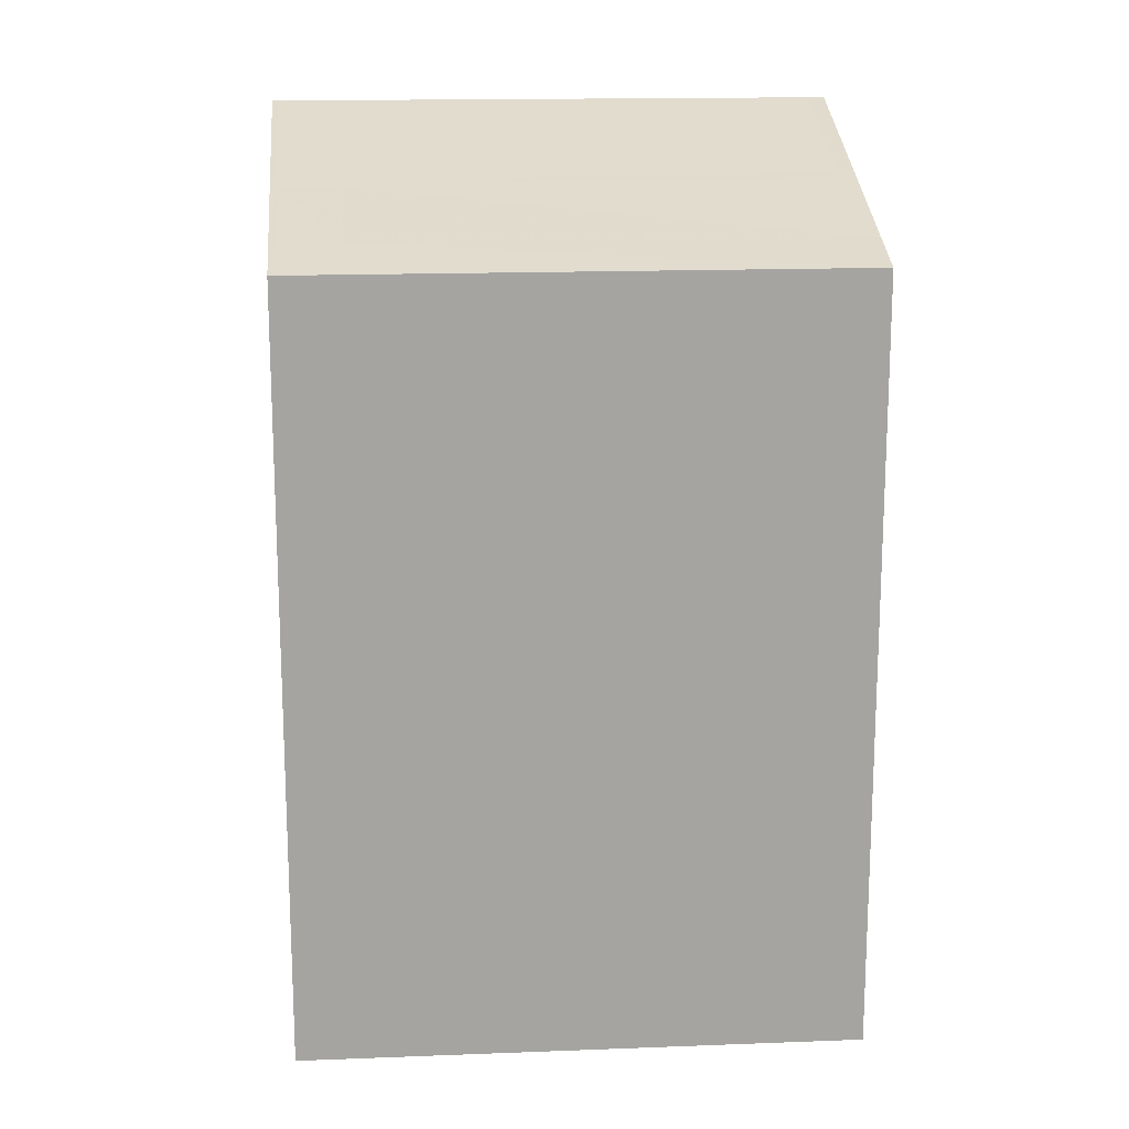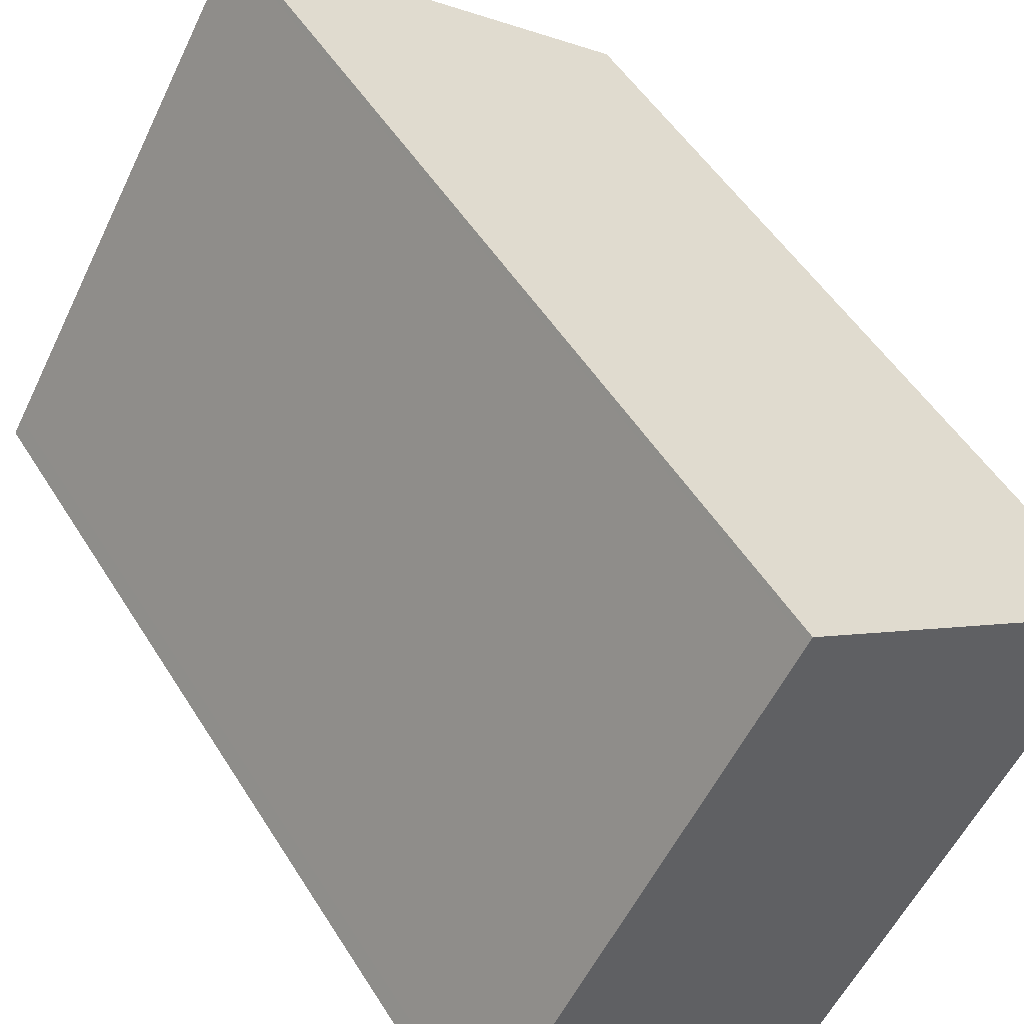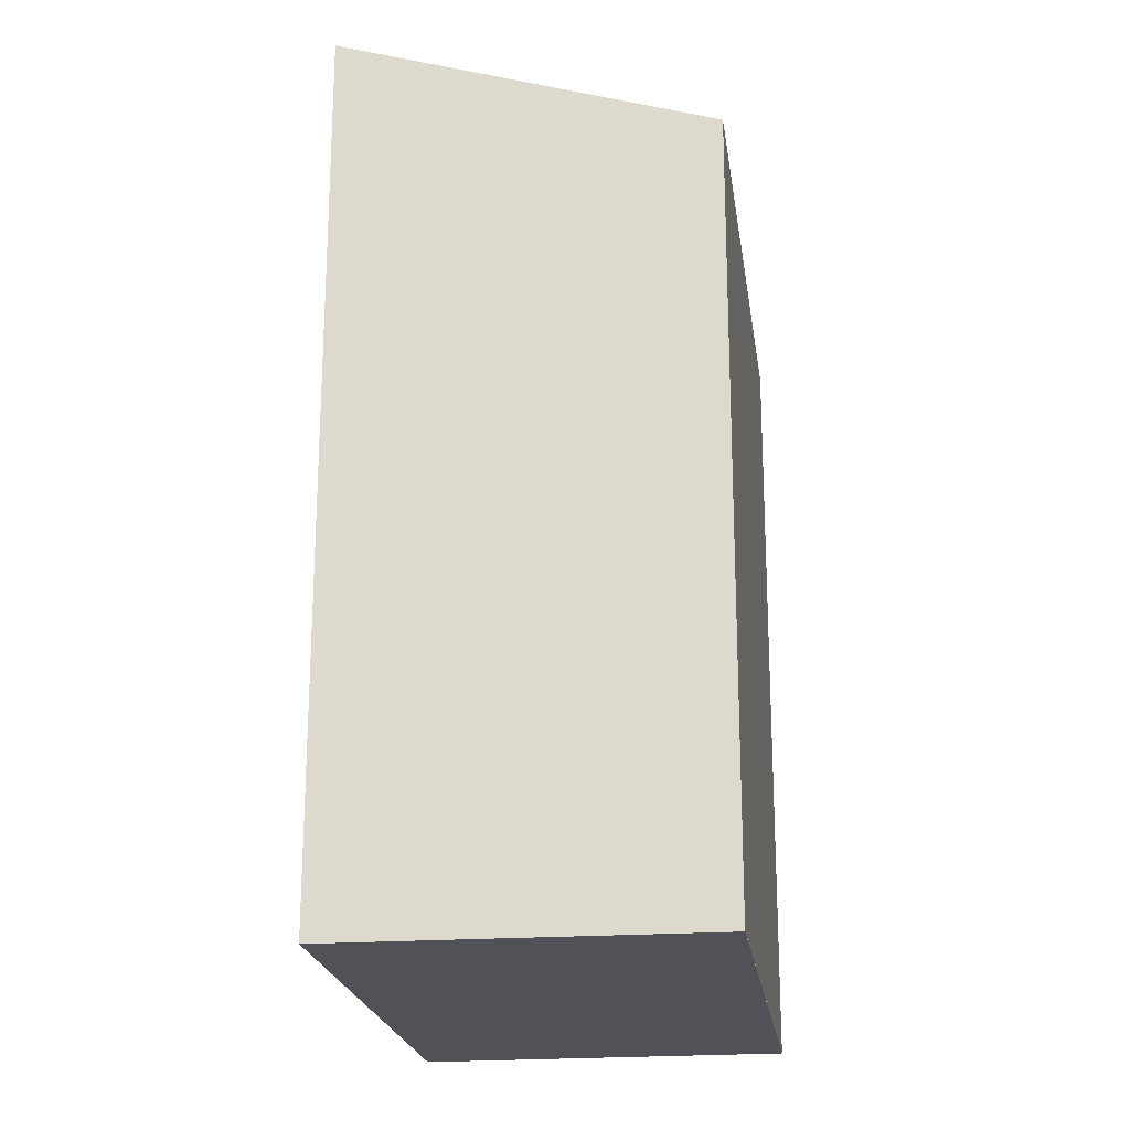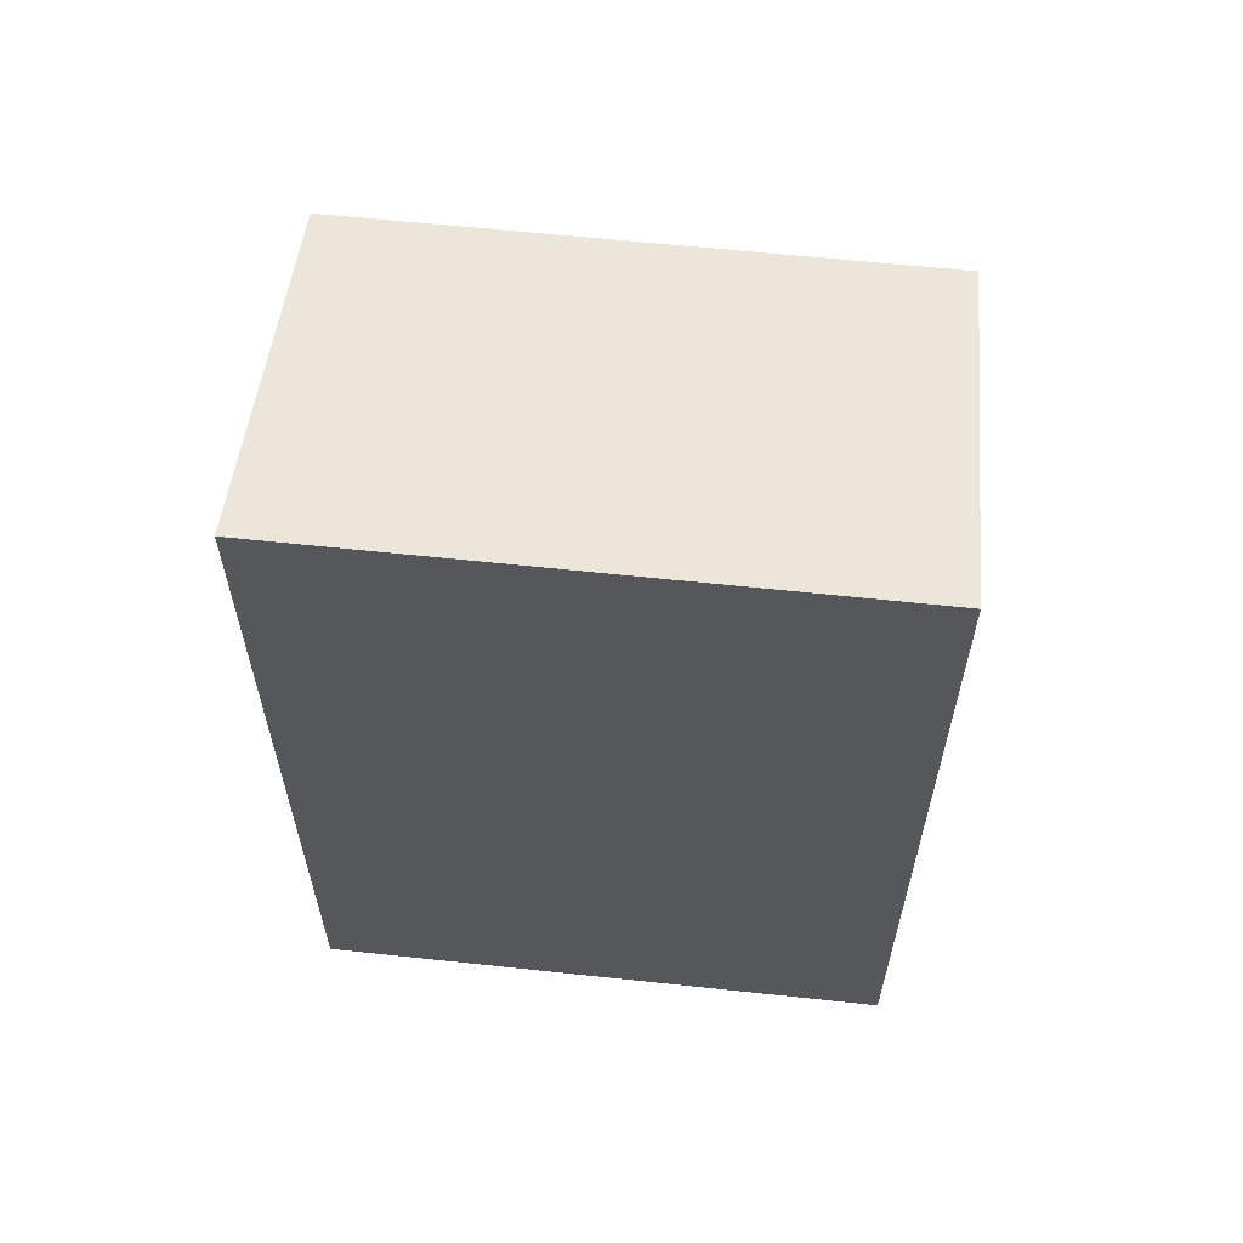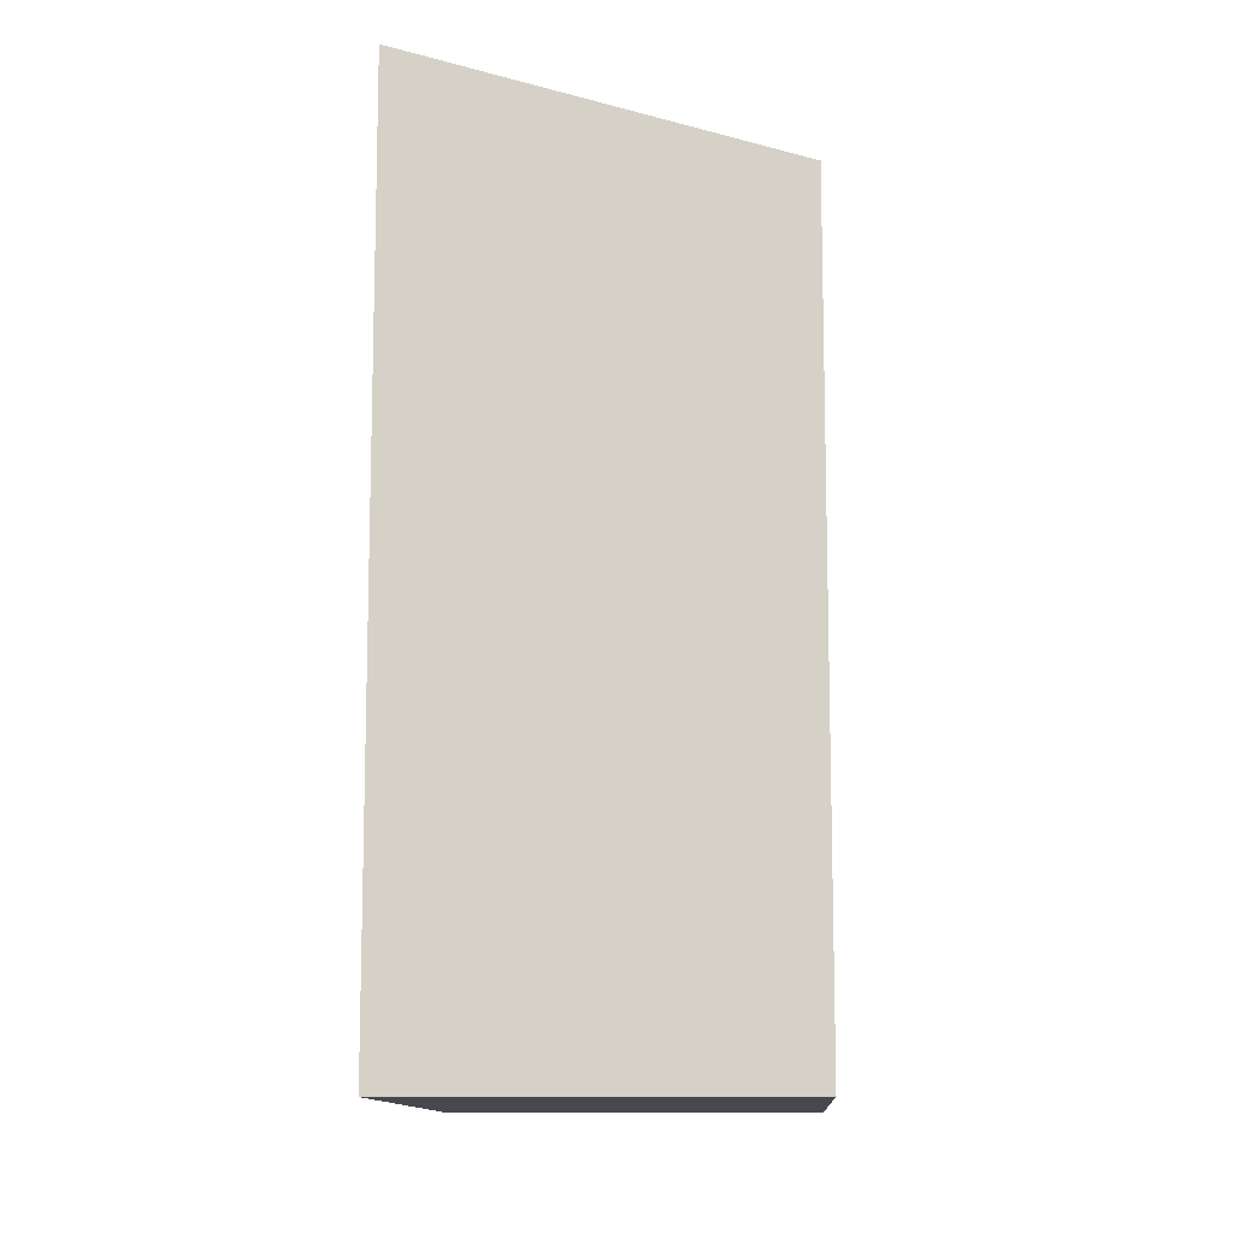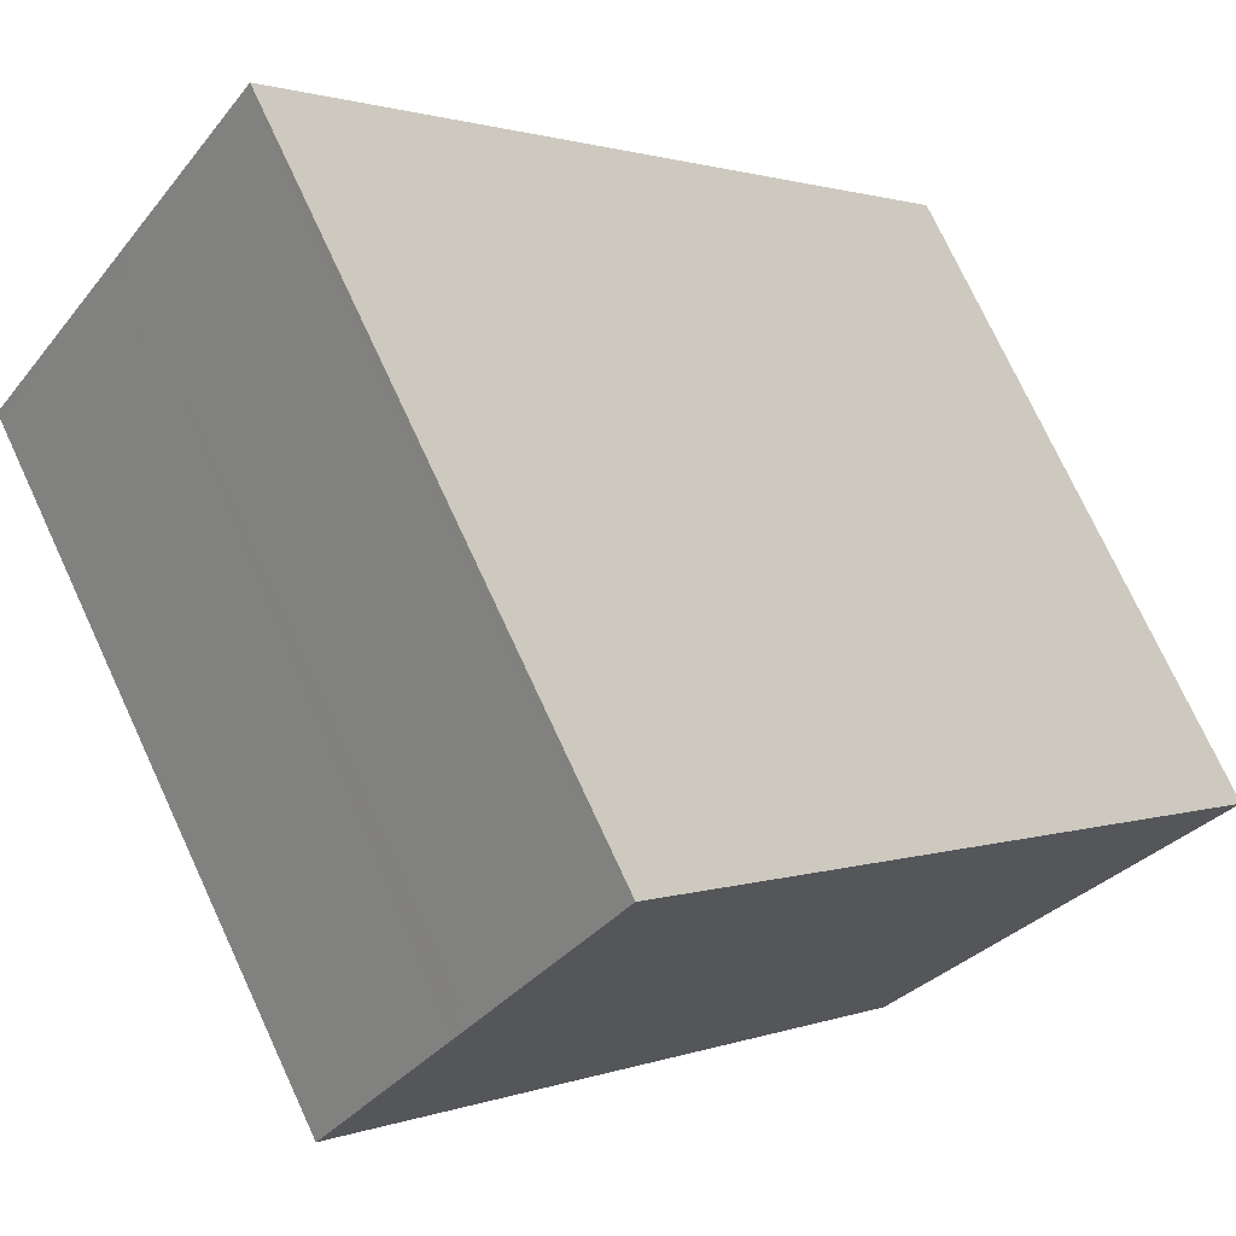
<metadata>
{"format":"obj","ext":"obj","renderer":"f3d","projection":"perspective","resolution":1024,"background":"white","views":[{"elev":17.0,"azim":-64.3,"up":"+Z"},{"elev":50.8,"azim":149.1,"up":"+Y"},{"elev":-21.5,"azim":-142.0,"up":"+Z"},{"elev":63.0,"azim":126.2,"up":"+Z"},{"elev":-11.8,"azim":-146.5,"up":"+Z"},{"elev":1.2,"azim":33.3,"up":"+Y"}]}
</metadata>
<code>
v -2254 -272.1 4.739
v -2252 -274.7 4.733
v -2254 -275.7 4.136
v -2255 -273.1 4.139
v -2253 -275.2 4.444
v -2254 -272.6 4.447
v -2254 -272.6 4.418
v -2253 -275.3 4.412
v -2254 -272.7 4.418
v -2254 -272.6 4.447
v -2255 -273.2 4.139
v -2255 -273 4.239
v -2255 -273 4.239
v -2253 -275.6 4.233
v -2254 -272.1 4.739
v -2254 -272.1 4.728
v -2252 -274.7 4.722
v -2254 -272.1 4.728
v -2254 -272.9 4.447
v -2253 -272.4 4.727
v -2255 -273.4 4.138
v -2255 -273.3 4.238
v -2254 -273 4.418
v -2253 -272.4 4.738
v -2253 -275.1 4.444
v -2252 -274.7 4.723
v -2254 -275.7 4.136
v -2254 -275.5 4.233
v -2253 -275.2 4.413
v -2252 -274.6 4.733
v -2254 -272.1 4.739
v -2254 -272.1 4.739
v -2254 -272.1 8.882e-16
v -2254 -272.1 0
v -2252 -274.7 4.722
v -2252 -274.7 4.733
v -2252 -274.7 0
v -2252 -274.7 0
v -2254 -275.7 4.136
v -2254 -275.7 4.136
v -2254 -275.7 0
v -2254 -275.7 0
v -2255 -273 4.239
v -2255 -273.1 4.139
v -2255 -273.1 0
v -2255 -273 0
v -2253 -275.3 4.412
v -2253 -275.2 4.444
v -2253 -275.2 0
v -2253 -275.3 0
v -2254 -272.1 4.728
v -2254 -272.6 4.447
v -2254 -272.6 0
v -2254 -272.1 0
v -2254 -272.6 4.447
v -2254 -272.6 4.418
v -2254 -272.6 0
v -2254 -272.6 0
v -2253 -275.6 4.233
v -2253 -275.3 4.412
v -2253 -275.3 0
v -2253 -275.6 0
v -2255 -273.1 4.139
v -2255 -273.2 4.139
v -2255 -273.2 0
v -2255 -273.1 0
v -2254 -272.6 4.418
v -2255 -273 4.239
v -2255 -273 0
v -2254 -272.6 0
v -2254 -275.7 4.136
v -2253 -275.6 4.233
v -2253 -275.6 0
v -2254 -275.7 0
v -2253 -272.4 4.738
v -2254 -272.1 4.739
v -2254 -272.1 0
v -2253 -272.4 0
v -2253 -275.2 4.444
v -2252 -274.7 4.722
v -2252 -274.7 0
v -2253 -275.2 0
v -2254 -272.1 4.739
v -2254 -272.1 4.728
v -2254 -272.1 0
v -2254 -272.1 8.882e-16
v -2255 -273.2 4.139
v -2255 -273.4 4.138
v -2255 -273.4 0
v -2255 -273.2 0
v -2252 -274.6 4.733
v -2253 -272.4 4.738
v -2253 -272.4 0
v -2252 -274.6 0
v -2255 -273.4 4.138
v -2254 -275.7 4.136
v -2254 -275.7 0
v -2255 -273.4 0
v -2252 -274.7 4.733
v -2252 -274.6 4.733
v -2252 -274.6 0
v -2252 -274.7 0
v -2254 -272.1 0
v -2252 -274.7 0
v -2254 -275.7 0
v -2255 -273.1 0
f 26 17 5 25
f 28 14 3 27
f 25 5 8 29
f 9 7 6 10
f 13 11 4 12
f 12 7 9 13
f 29 8 14 28
f 16 10 6 18
f 30 2 17 26
f 18 1 15 16
f 19 10 16 20
f 21 11 13 22
f 23 9 10 19
f 22 13 9 23
f 20 16 15 24
f 25 19 20 26
f 27 21 22 28
f 29 23 19 25
f 28 22 23 29
f 26 20 24 30
f 32 33 34 31
f 36 37 38 35
f 40 41 42 39
f 44 45 46 43
f 48 49 50 47
f 52 53 54 51
f 56 57 58 55
f 60 61 62 59
f 64 65 66 63
f 68 69 70 67
f 72 73 74 71
f 76 77 78 75
f 80 81 82 79
f 84 85 86 83
f 88 89 90 87
f 92 93 94 91
f 96 97 98 95
f 100 101 102 99
f 104 105 106 103

</code>
